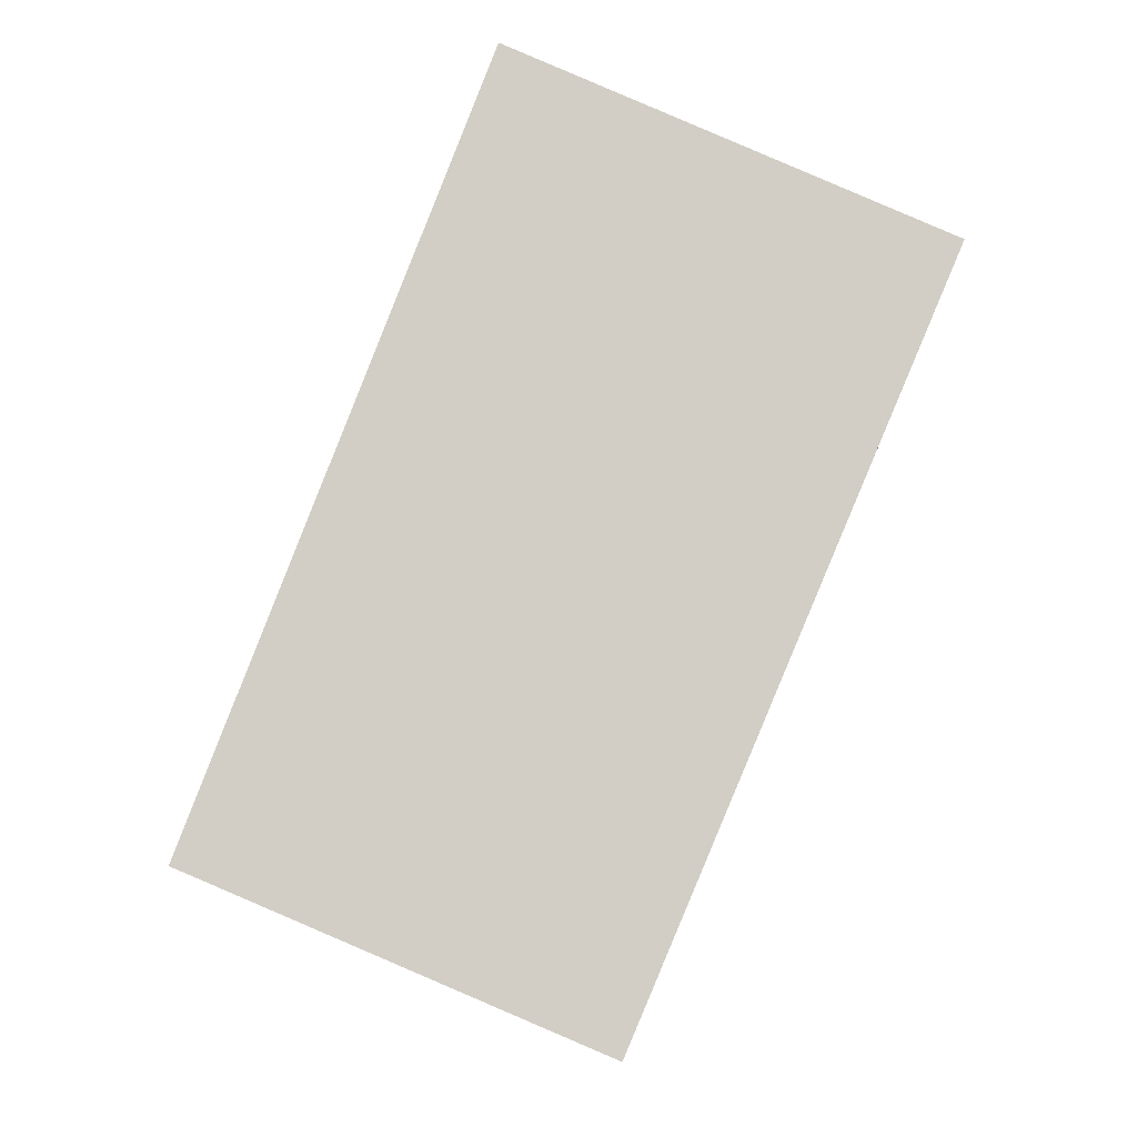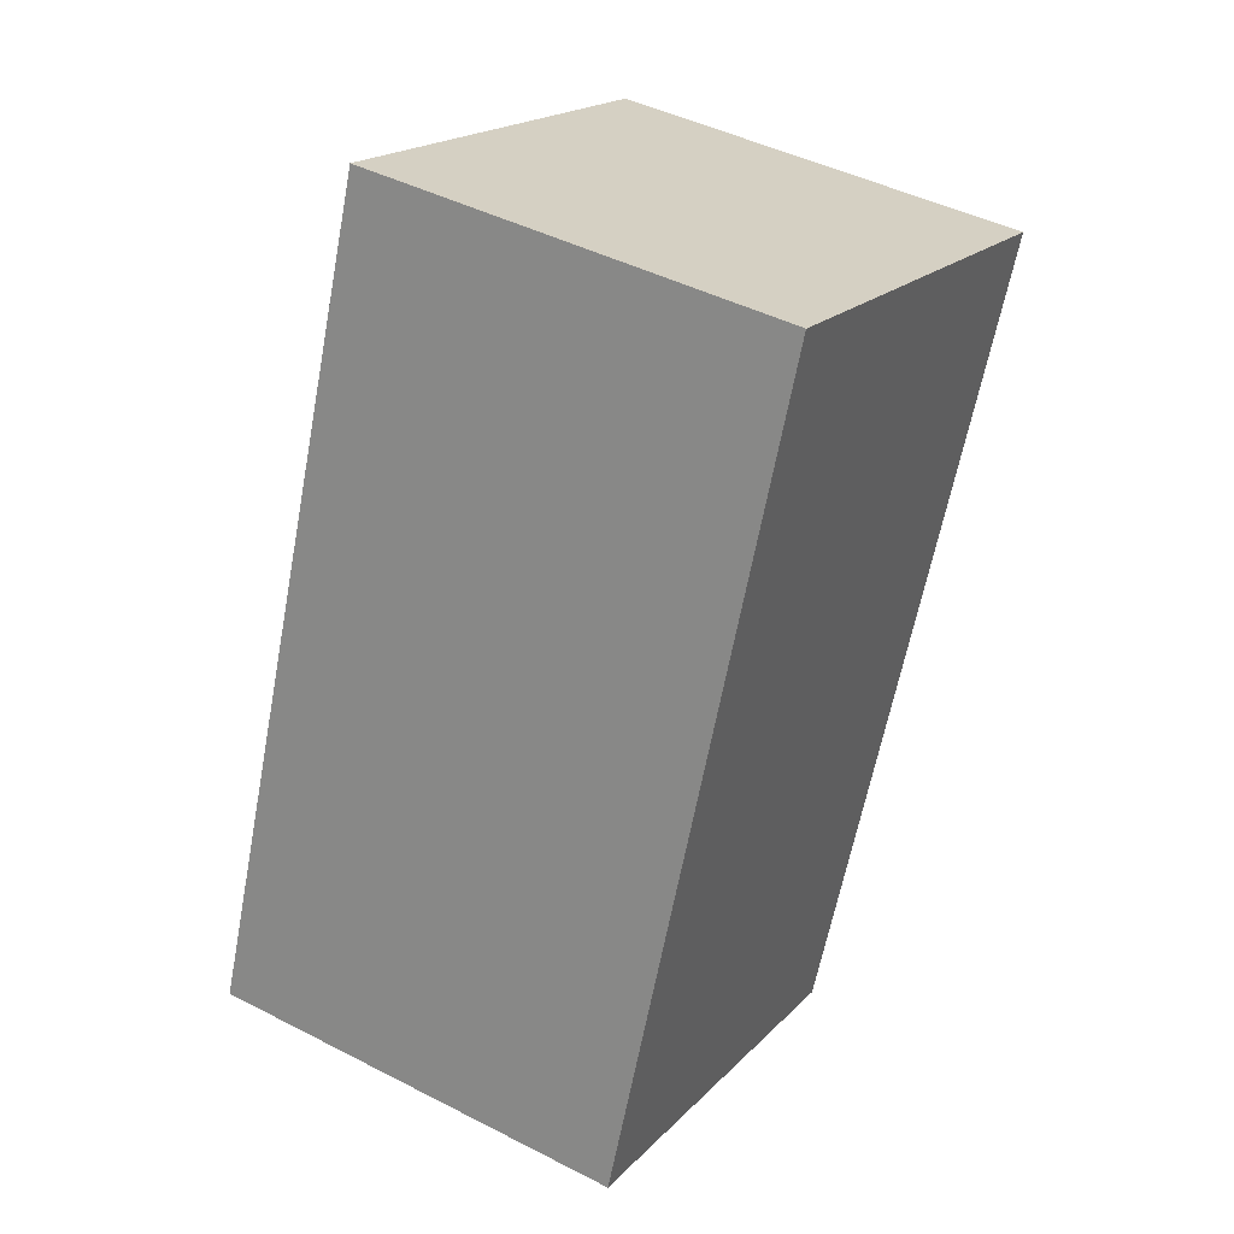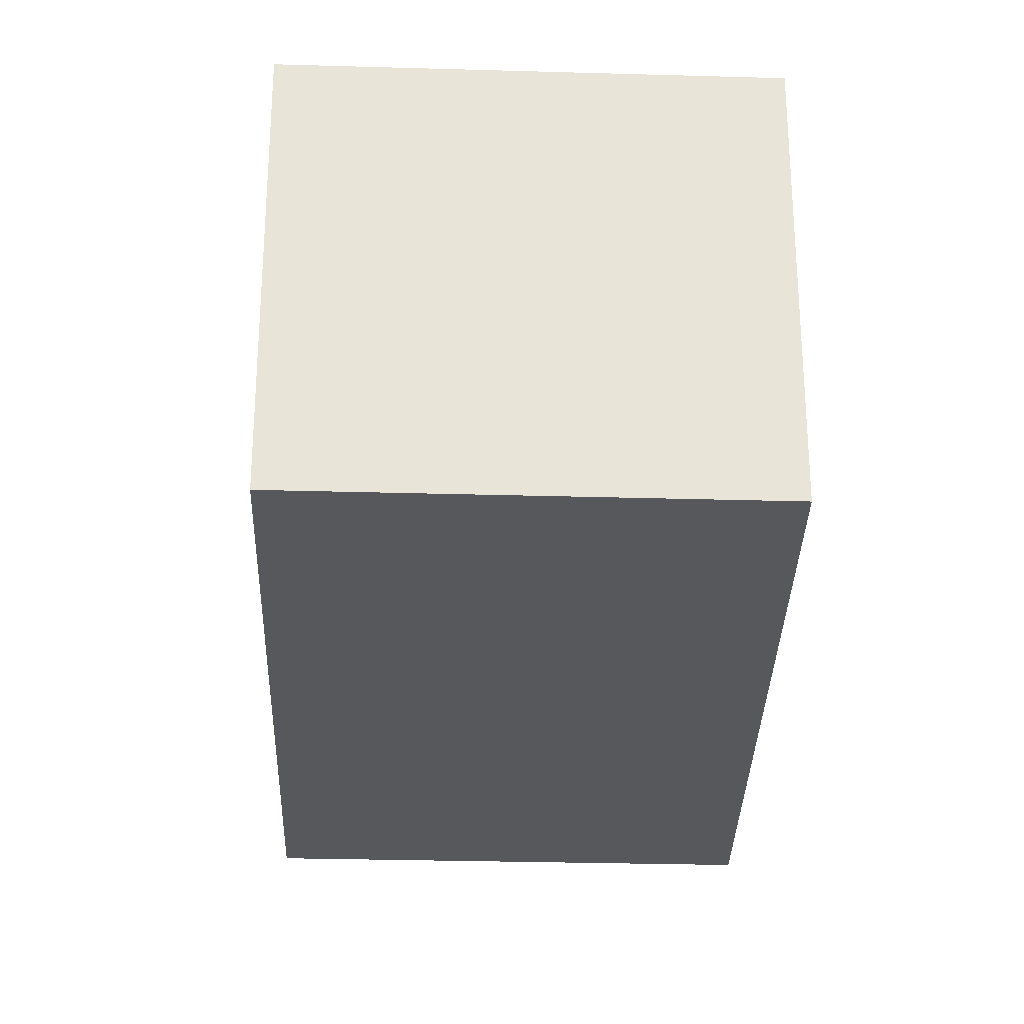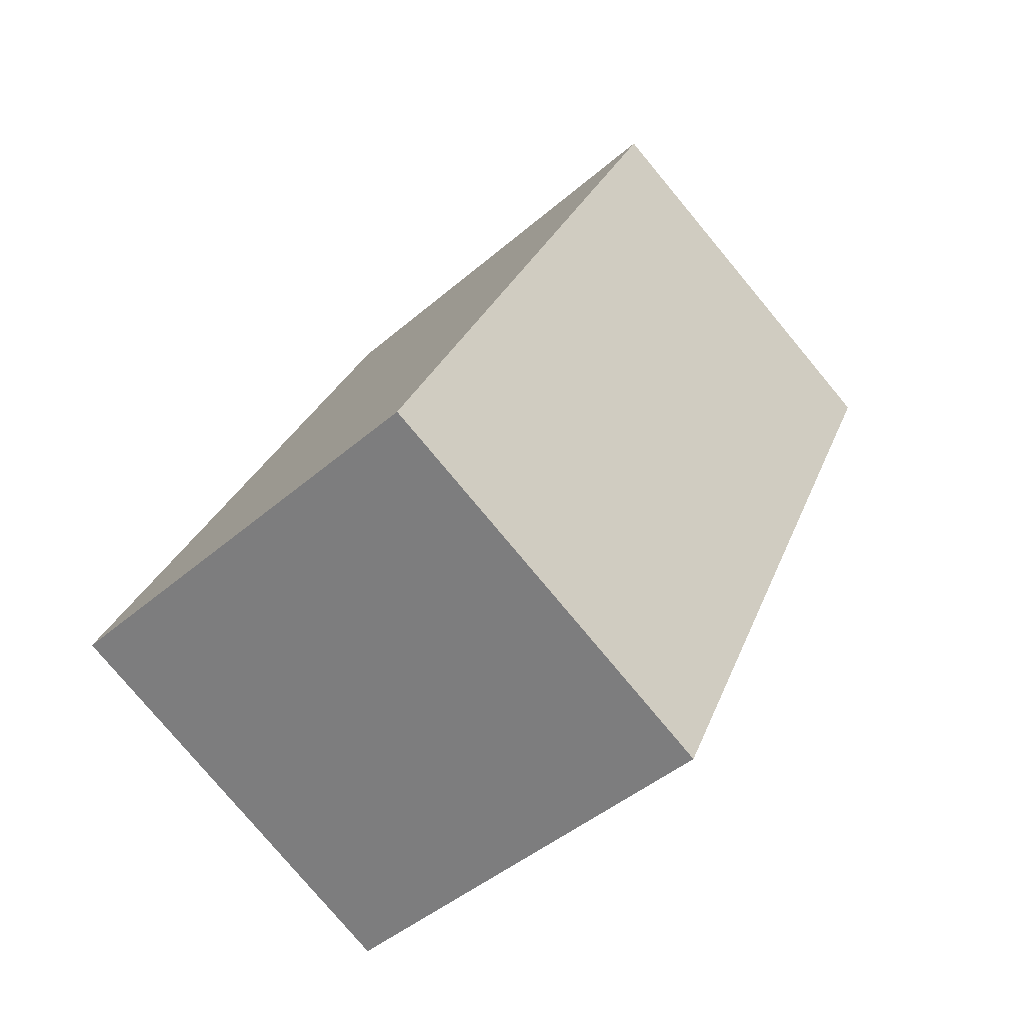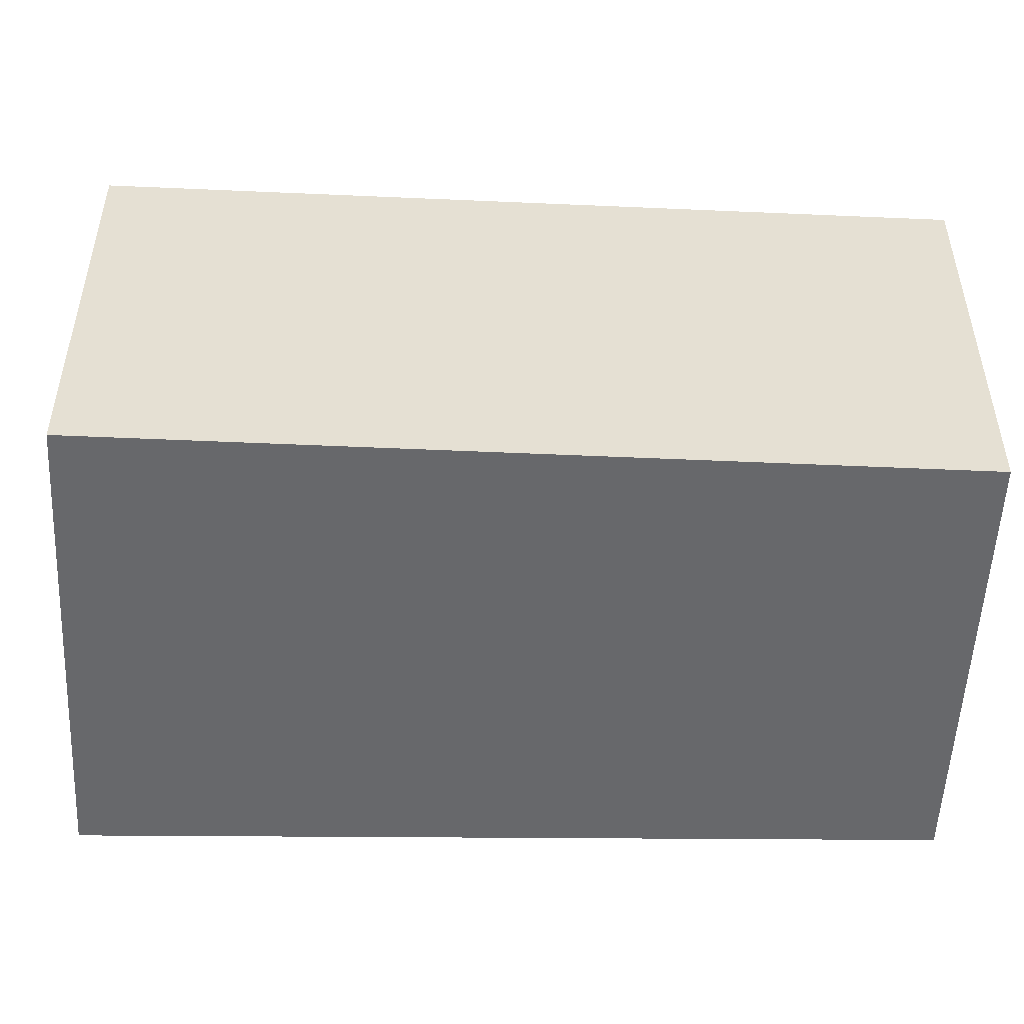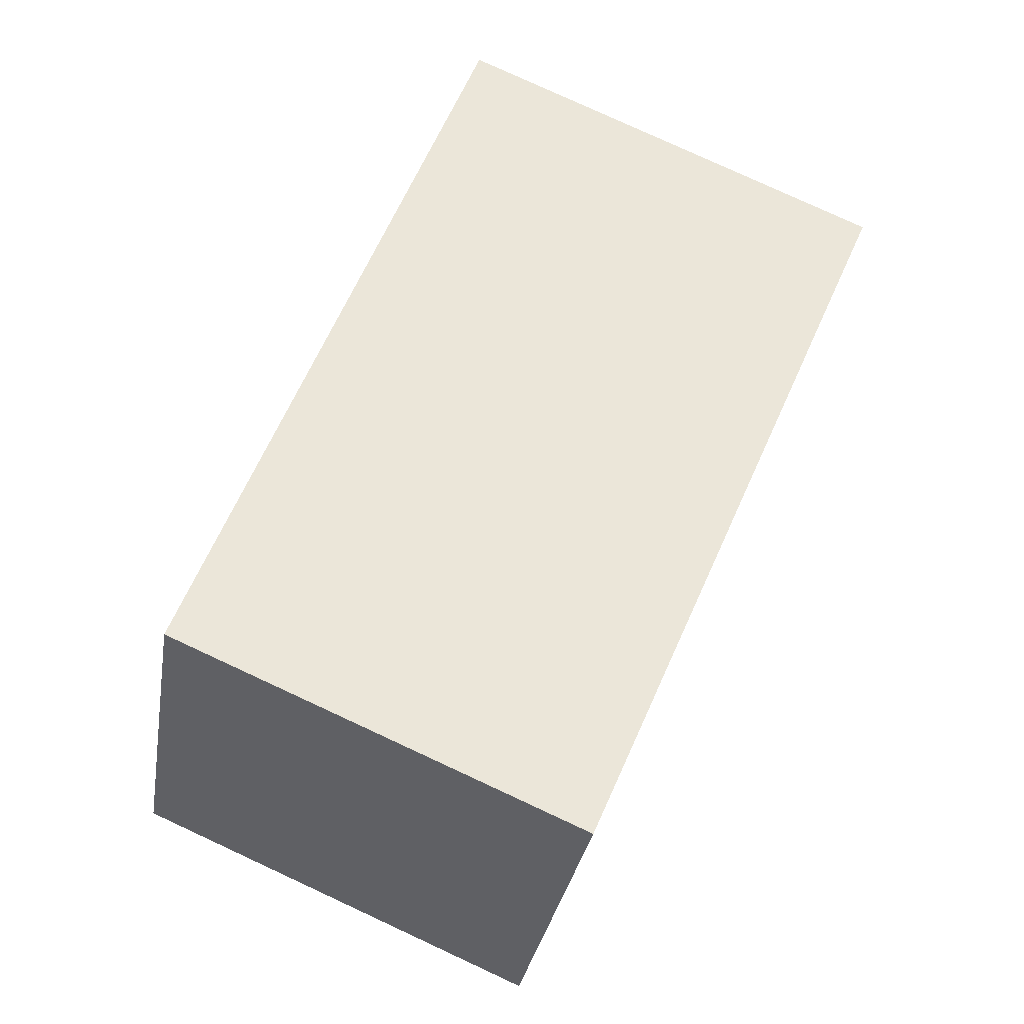
<metadata>
{"format":"obj","ext":"obj","renderer":"f3d","projection":"perspective","resolution":1024,"background":"white","views":[{"elev":-7.5,"azim":-1.7,"up":"+Z"},{"elev":44.6,"azim":-59.1,"up":"+Z"},{"elev":-28.2,"azim":-159.4,"up":"+Y"},{"elev":-78.4,"azim":39.8,"up":"+Z"},{"elev":-52.5,"azim":110.4,"up":"+Y"},{"elev":-31.6,"azim":-9.3,"up":"+Z"}]}
</metadata>
<code>
v  2.173 2.233 -0.927
v  1.565 2.233 4.11
v  3.899 2.233 3.114
v  0 2.233 1.367e-16
v  2.173 5.676e-17 -0.927
v  0 0 0
v  1.565 -2.517e-16 4.11
v  3.899 -1.907e-16 3.114
g defaultobject
f 1 2 3
f 2 1 4
f 5 4 1
f 4 5 6
f 6 2 4
f 2 6 7
f 7 3 2
f 3 7 8
f 8 1 3
f 1 8 5
f 5 7 6
f 7 5 8

</code>
